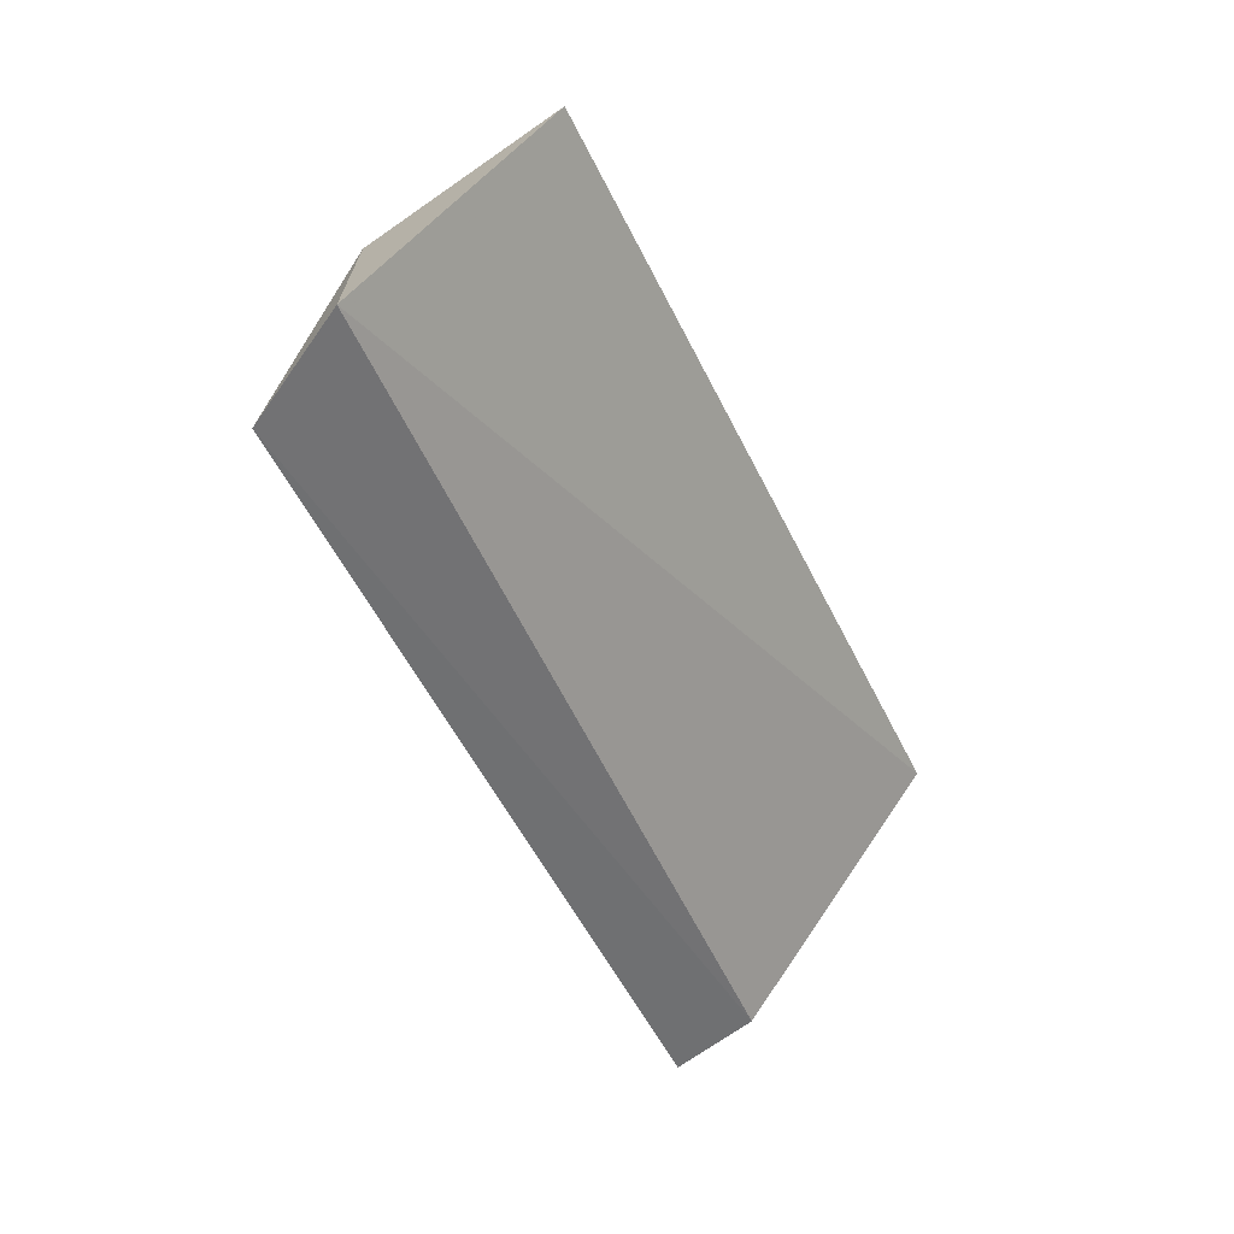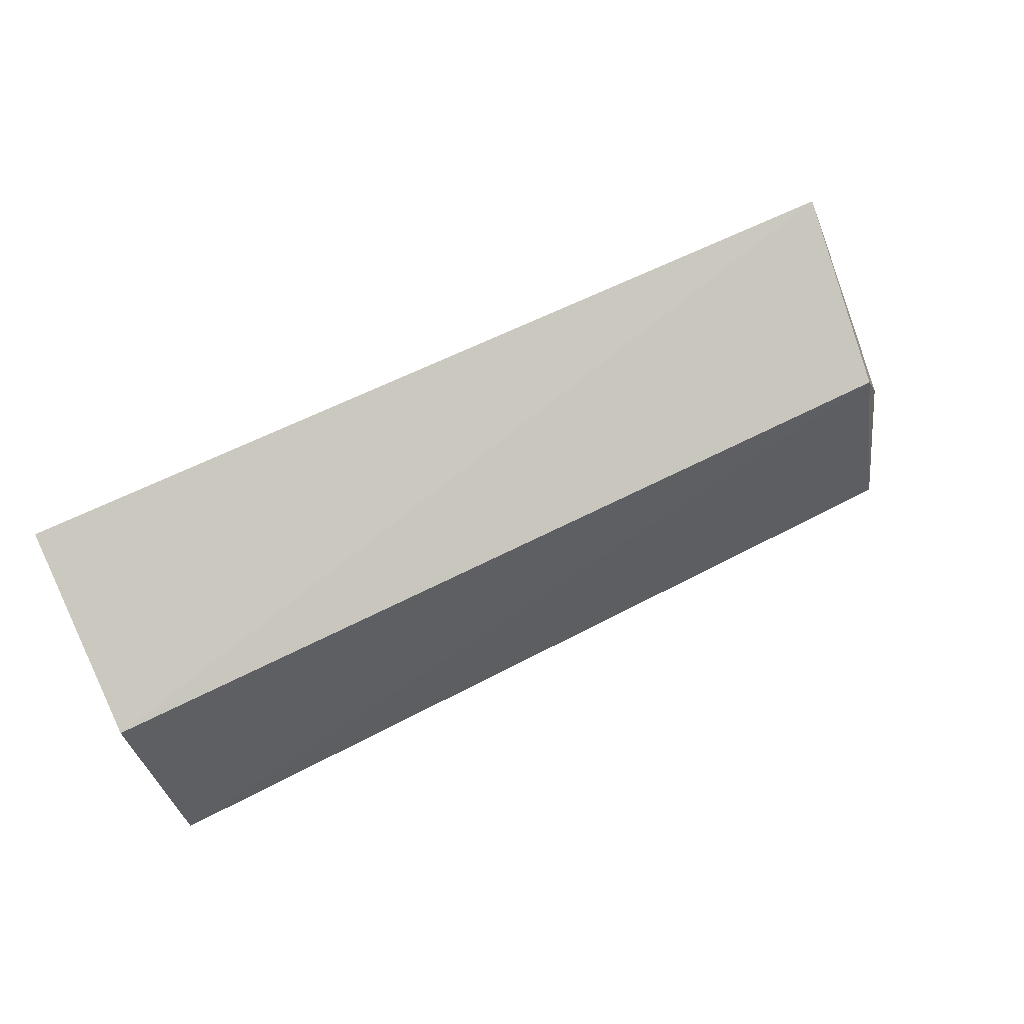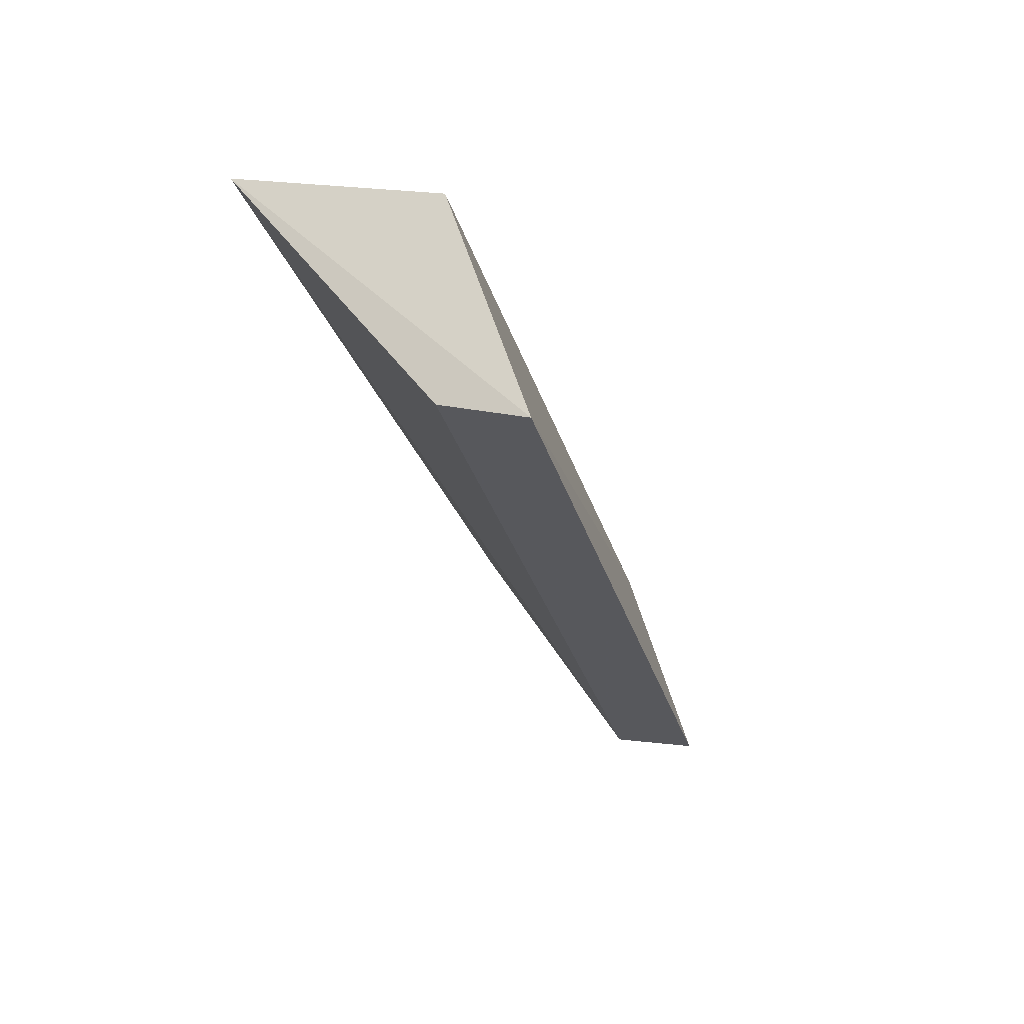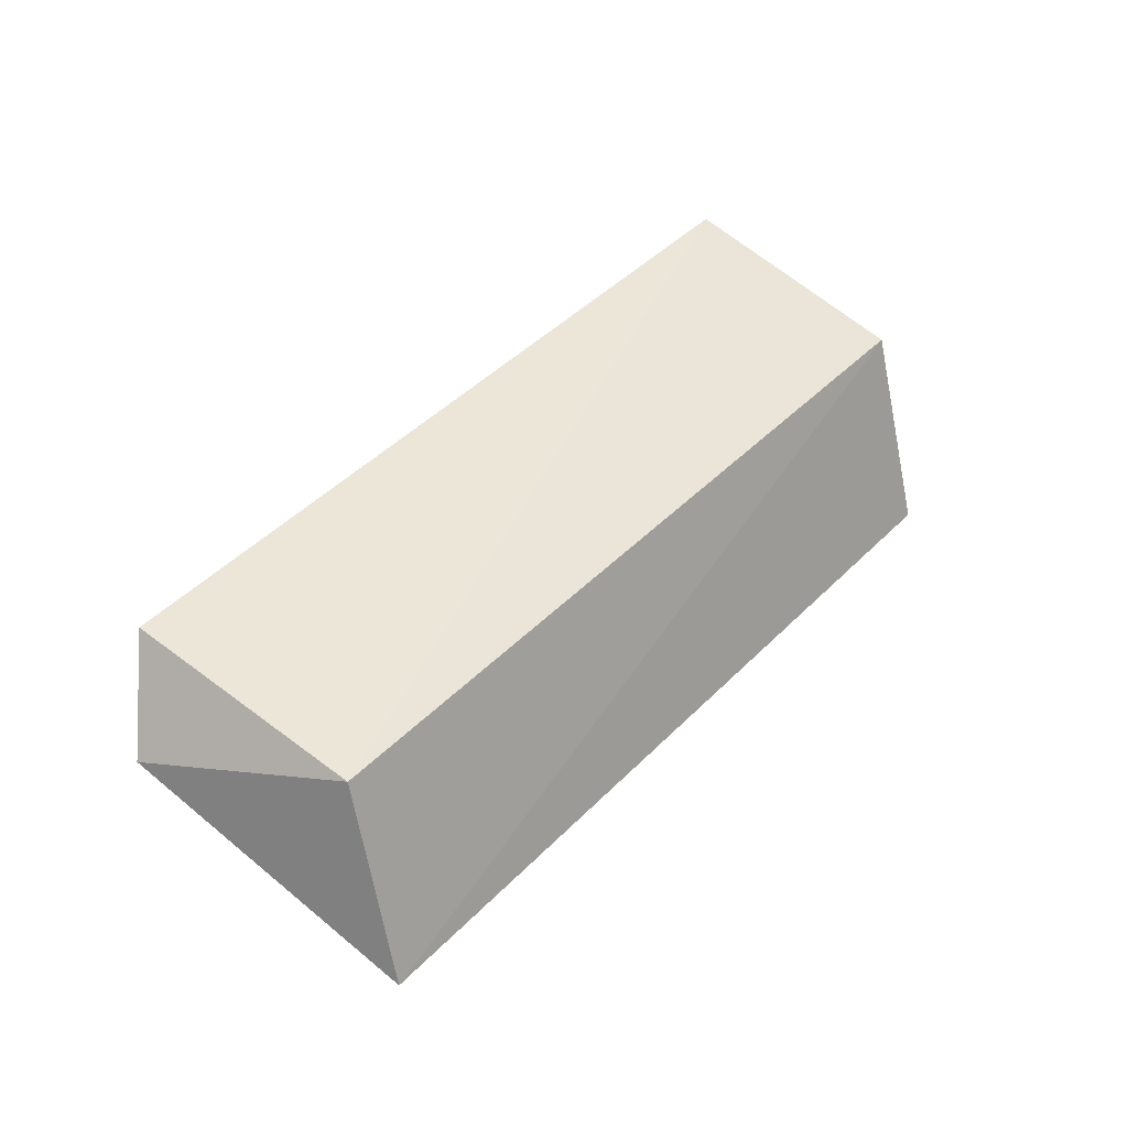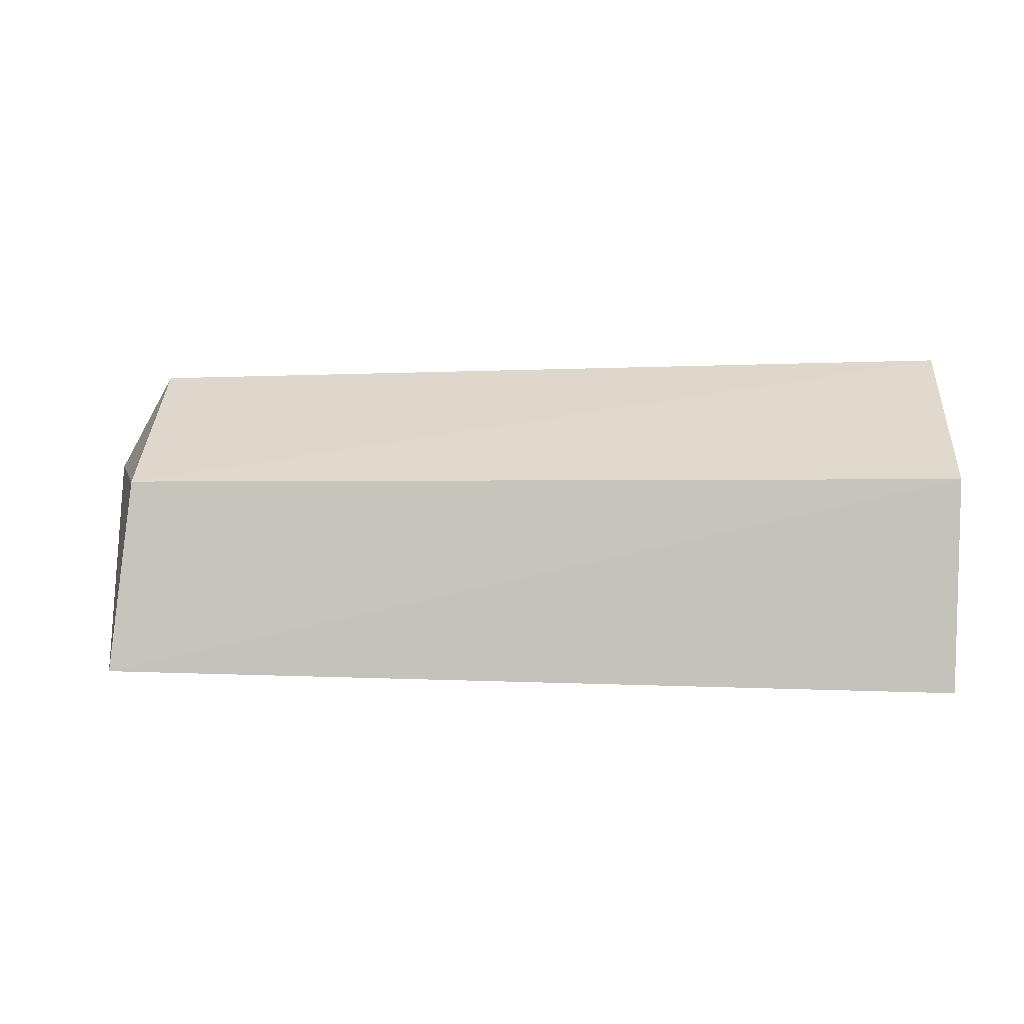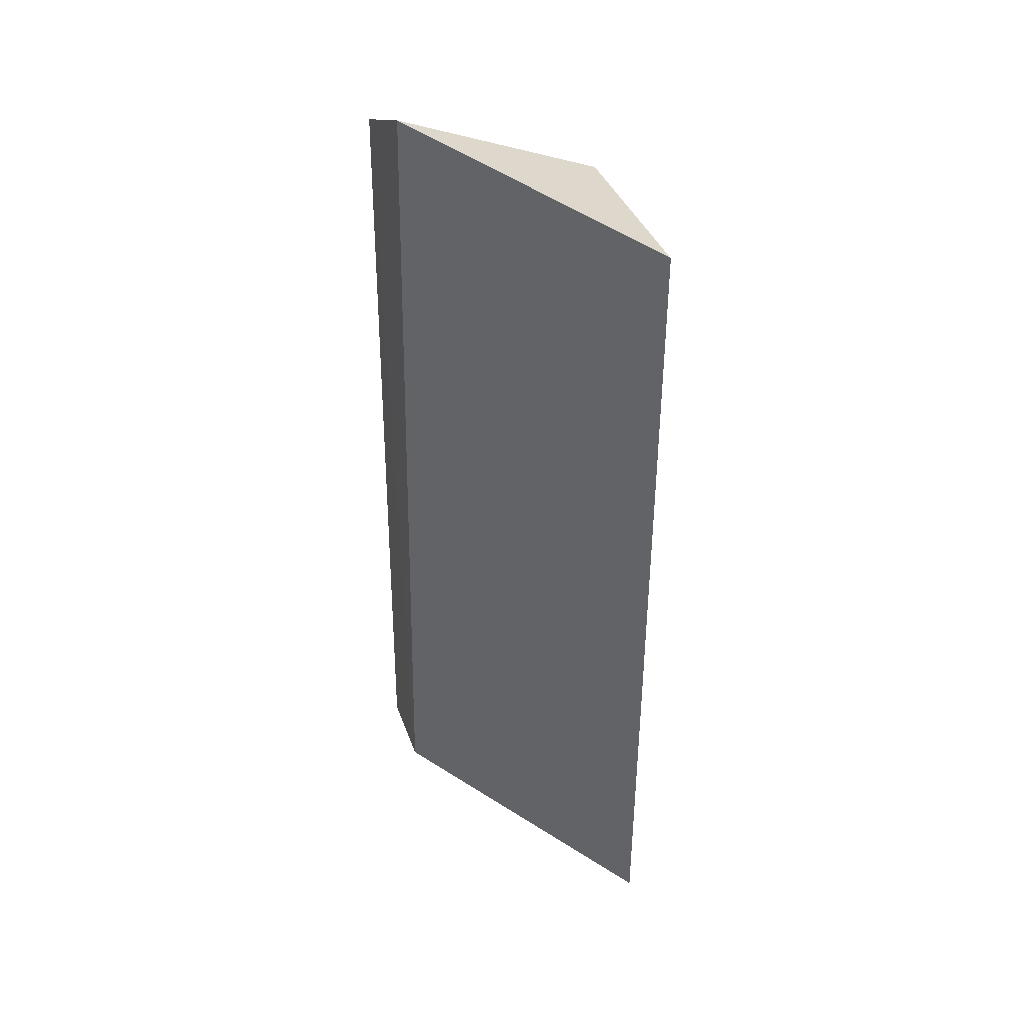
<metadata>
{"format":"obj","ext":"obj","renderer":"f3d","projection":"perspective","resolution":1024,"background":"white","views":[{"elev":-47.7,"azim":-65.1,"up":"+Z"},{"elev":74.5,"azim":155.6,"up":"+Z"},{"elev":-25.3,"azim":105.8,"up":"+Z"},{"elev":36.6,"azim":-53.3,"up":"+Y"},{"elev":15.8,"azim":4.5,"up":"+Y"},{"elev":-49.9,"azim":-90.9,"up":"+Y"}]}
</metadata>
<code>
v -0.06678 0.005248 -0.002644
v -0.06676 0.007874 -0.003379
v -0.07783 0.005148 -0.002828
v -0.07776 0.008397 -0.006358
v -0.06678 0.008839 -0.006312
v -0.0776 0.007566 -0.003572
v -0.07841 0.00715 -0.005934
v -0.06684 0.007787 -0.00597
f 1 2 3
f 5 2 1
f 6 3 2
f 6 5 4
f 6 2 5
f 7 1 3
f 7 6 4
f 7 3 6
f 8 5 1
f 8 1 7
f 8 7 4
f 8 4 5

</code>
